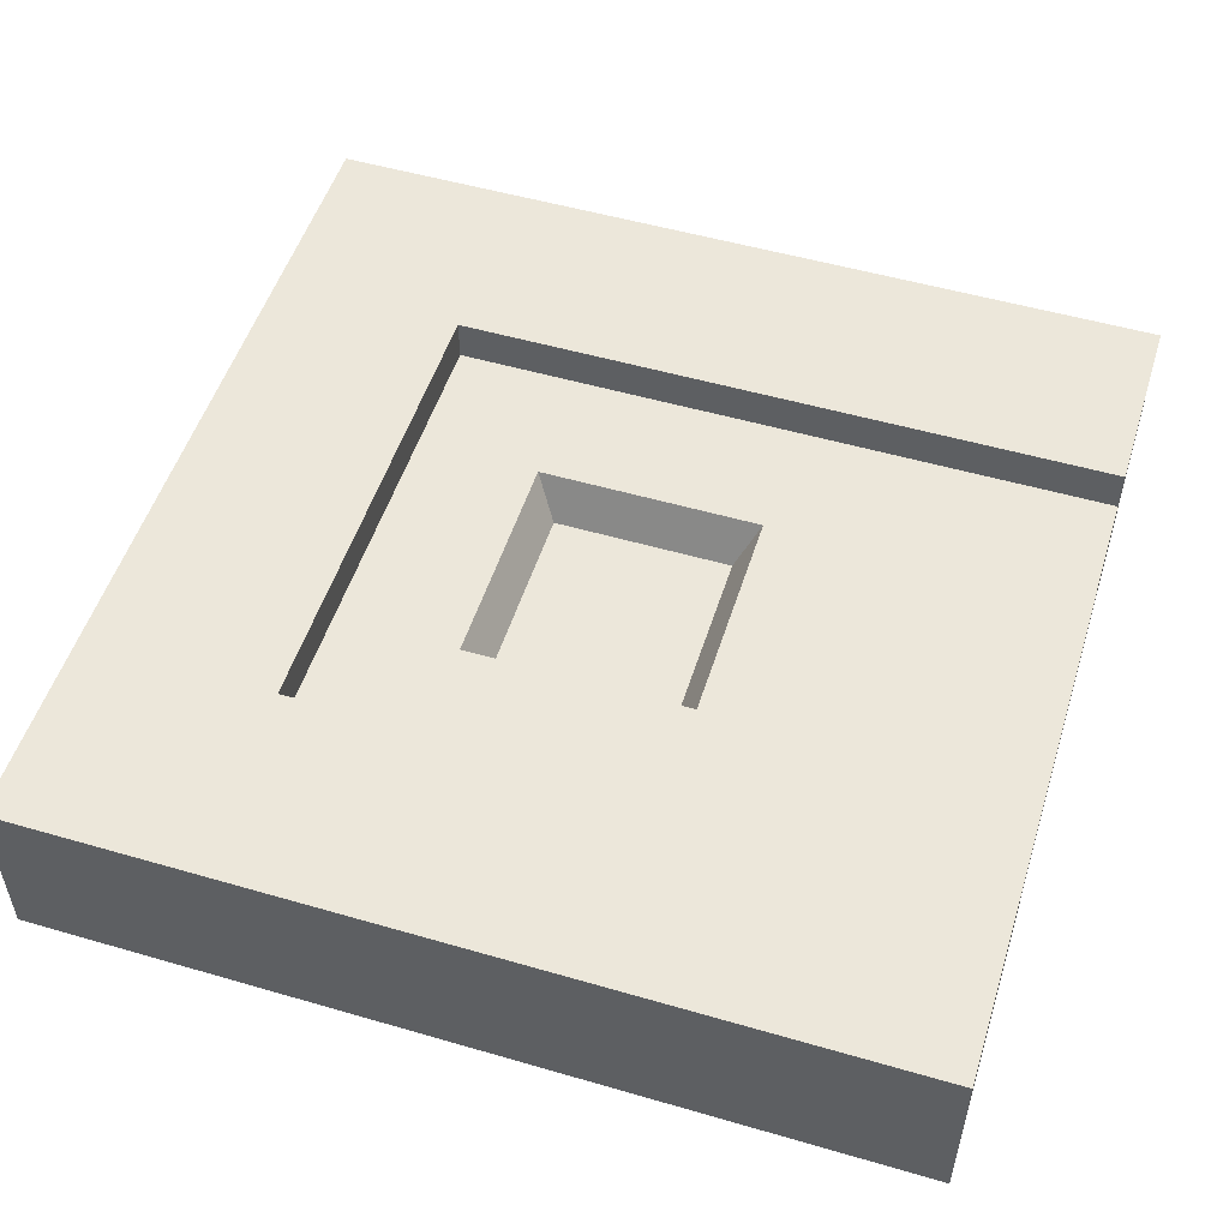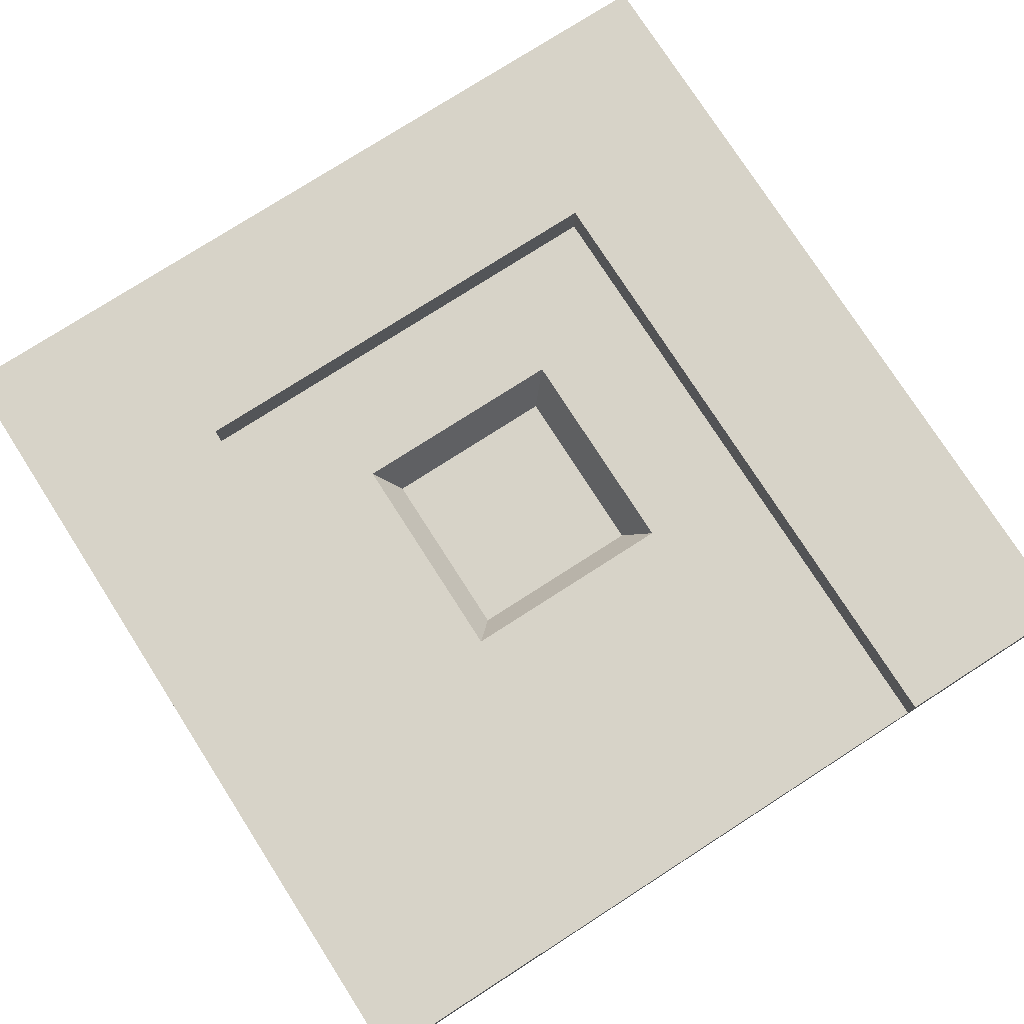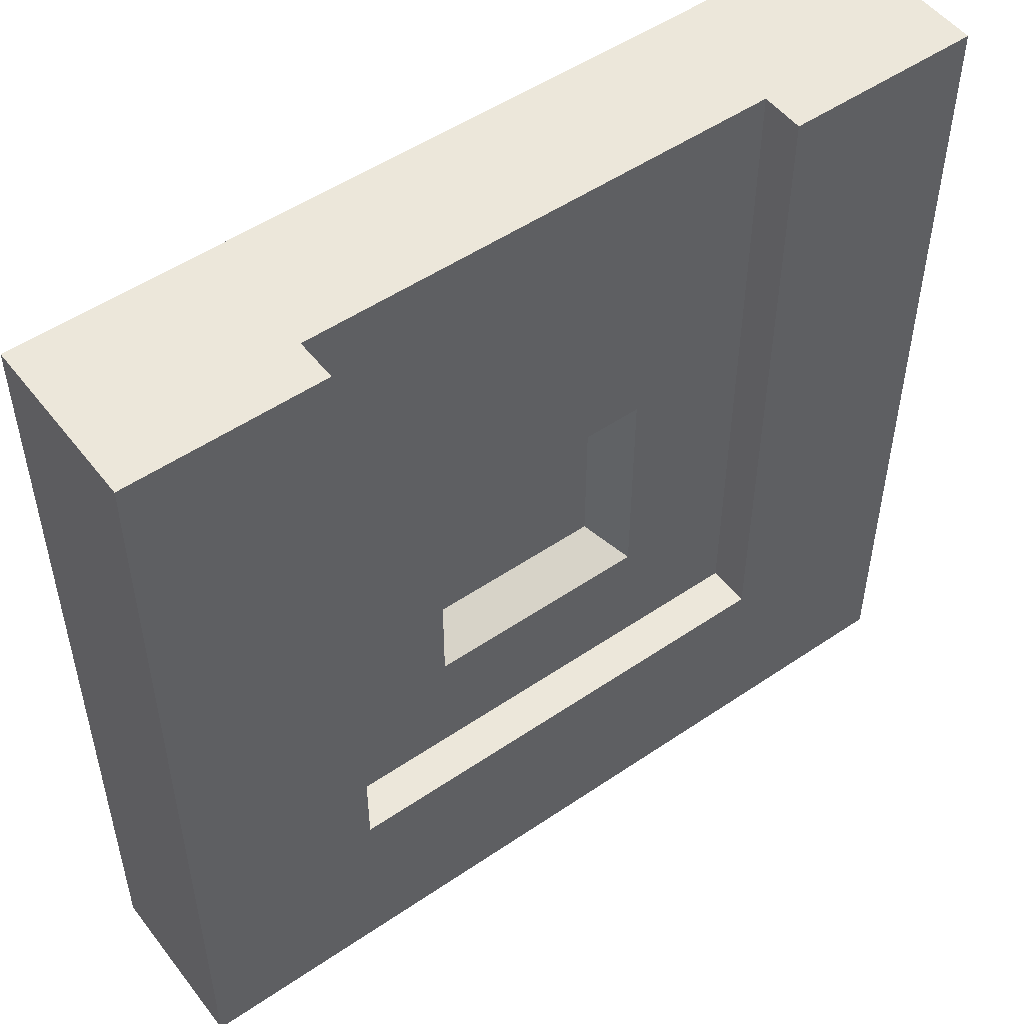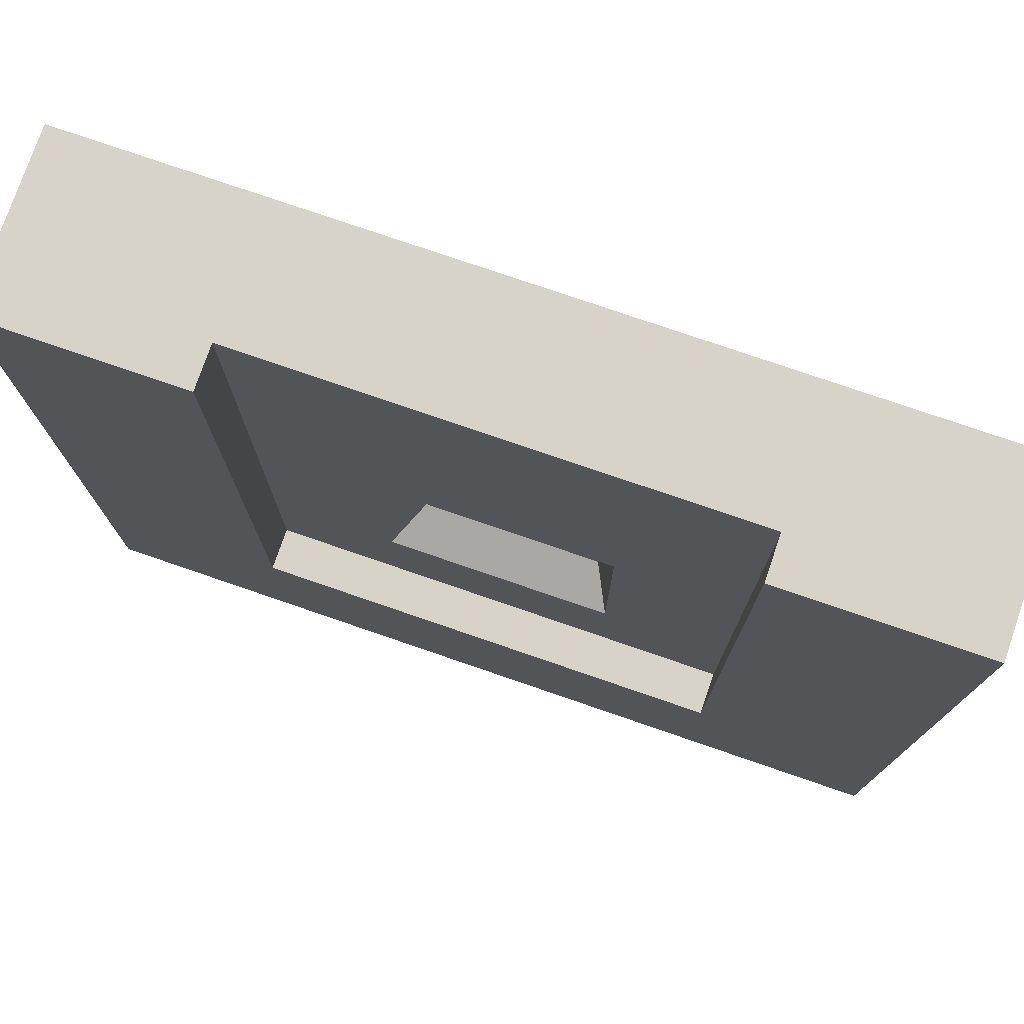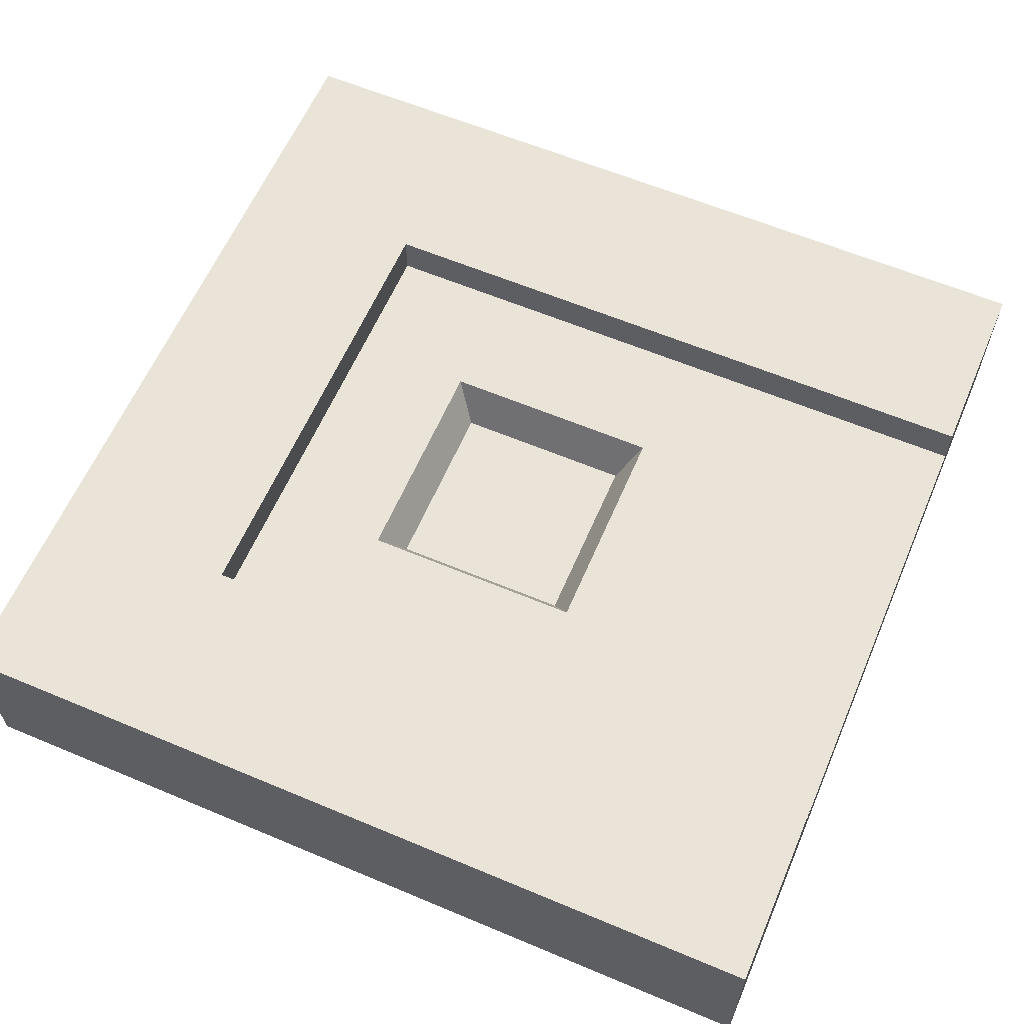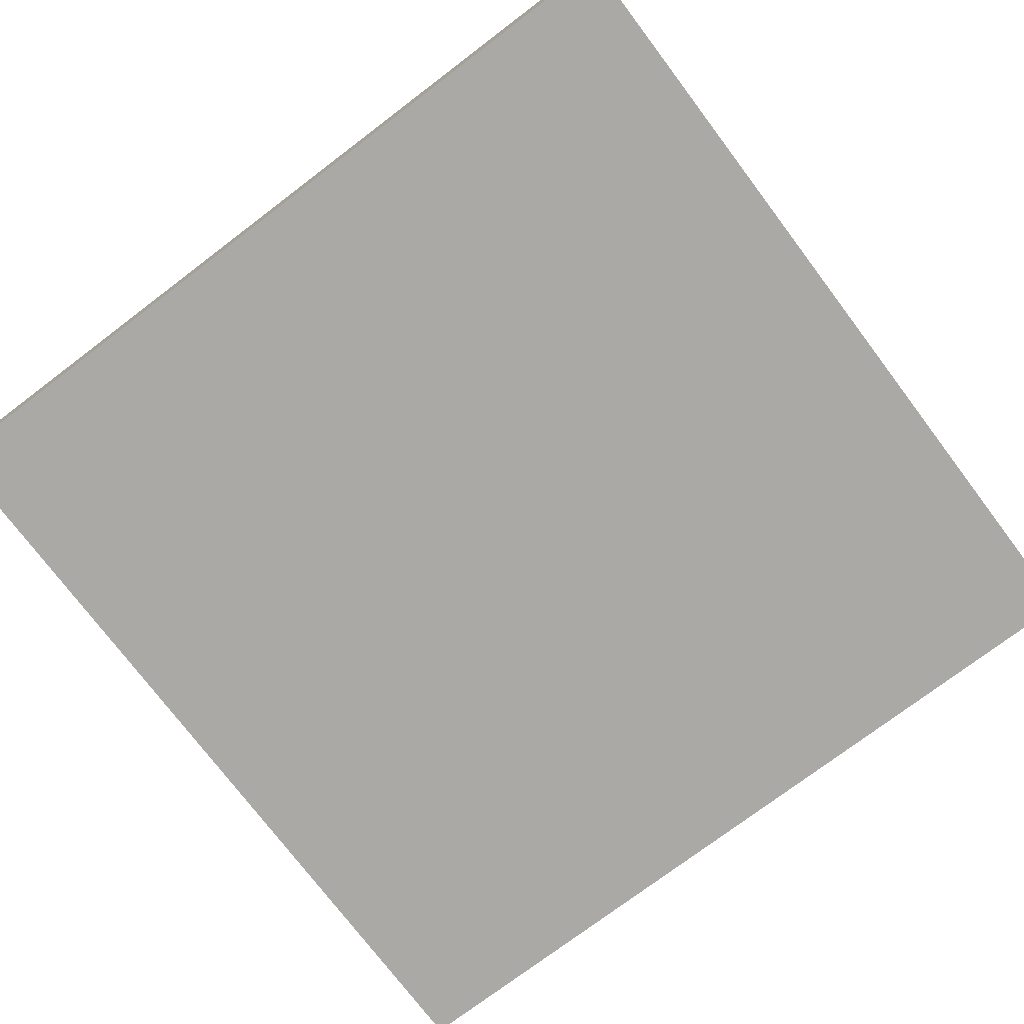
<metadata>
{"format":"obj","ext":"obj","renderer":"f3d","projection":"perspective","resolution":1024,"background":"white","views":[{"elev":52.2,"azim":-72.6,"up":"+Y"},{"elev":77.1,"azim":-32.7,"up":"+Y"},{"elev":51.4,"azim":143.5,"up":"+Z"},{"elev":76.7,"azim":-161.0,"up":"+Z"},{"elev":61.1,"azim":-66.8,"up":"+Y"},{"elev":-75.5,"azim":-52.9,"up":"+Y"}]}
</metadata>
<code>
g snow_tile_endSpawn
v -0.5 0 -0.5
v 0.5 0 -0.5
v -0.5 0.1 -0.5
v 0.5 0.1 -0.5
v 0.5 0.1 0.5
v 0.5 0 0.5
v -0.5 0 0.5
v -0.5 0.1 0.5
v 0.275 0.15 0.5
v 0.5 0.2 0.5
v -0.275 0.15 0.5
v 0.275 0.2 0.5
v -0.1812 0.15 0.5
v 0.1812 0.15 0.5
v -0.5 0.2 0.5
v -0.275 0.2 0.5
v -0.5 0.2 -0.5
v 0.5 0.2 -0.5
v 0.275 0.2 -0.275
v -0.275 0.2 -0.275
v 0.275 0.15 -0.275
v -0.275 0.15 -0.275
v 0.1812 0.15 0.1812
v 0.1812 0.15 -0.1812
v -0.1812 0.15 -0.1812
v -0.1812 0.15 0.1812
v 0.131 0.15 0.131
v 0.131 0.15 -0.131
v -0.131 0.15 -0.131
v -0.131 0.15 0.131
v 0.1048 0.1 0.1048
v -0.1048 0.1 0.1048
v 0.1048 0.1 -0.1048
v -0.1048 0.1 -0.1048
f 3 2 1
f 2 3 4
f 5 2 4
f 2 5 6
f 5 7 6
f 7 5 8
f 7 3 1
f 3 7 8
f 7 2 6
f 2 7 1
f 5 9 8
f 9 5 10
f 8 9 11
f 9 10 12
f 9 13 11
f 13 9 14
f 11 15 8
f 15 11 16
f 17 4 3
f 4 17 18
f 10 4 18
f 4 10 5
f 8 17 3
f 17 8 15
f 18 12 10
f 12 18 19
f 19 18 17
f 19 17 20
f 20 17 15
f 15 16 20
f 9 19 21
f 19 9 12
f 21 20 22
f 20 21 19
f 16 22 20
f 22 16 11
f 21 14 9
f 14 21 23
f 23 21 24
f 24 21 22
f 24 22 25
f 25 22 26
f 26 22 11
f 11 13 26
f 24 28 27
f 28 24 25
f 28 25 29
f 29 25 30
f 27 23 24
f 23 27 26
f 26 27 30
f 26 30 25
f 23 13 14
f 13 23 26
f 33 32 31
f 32 33 34
f 28 34 33
f 34 28 29
f 33 27 28
f 27 33 31
f 30 34 29
f 34 30 32
f 30 31 32
f 31 30 27

</code>
